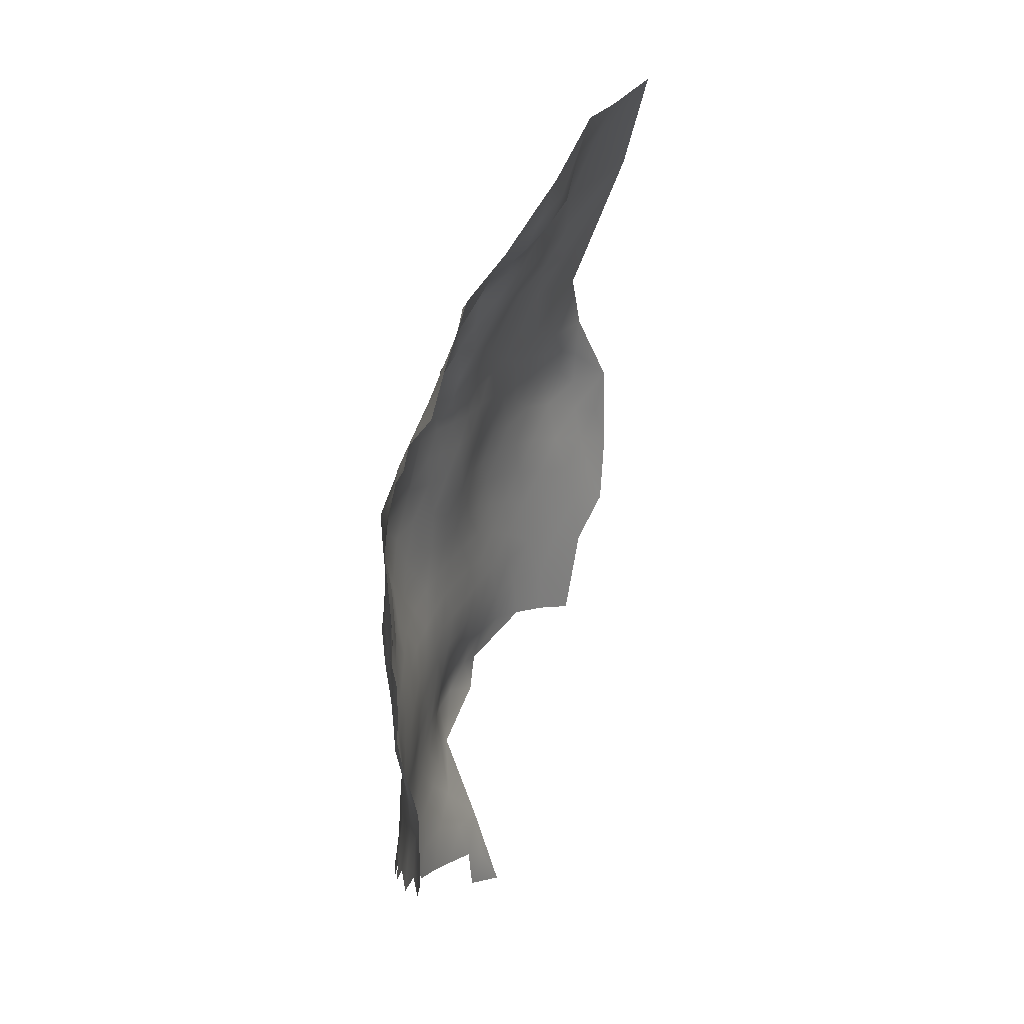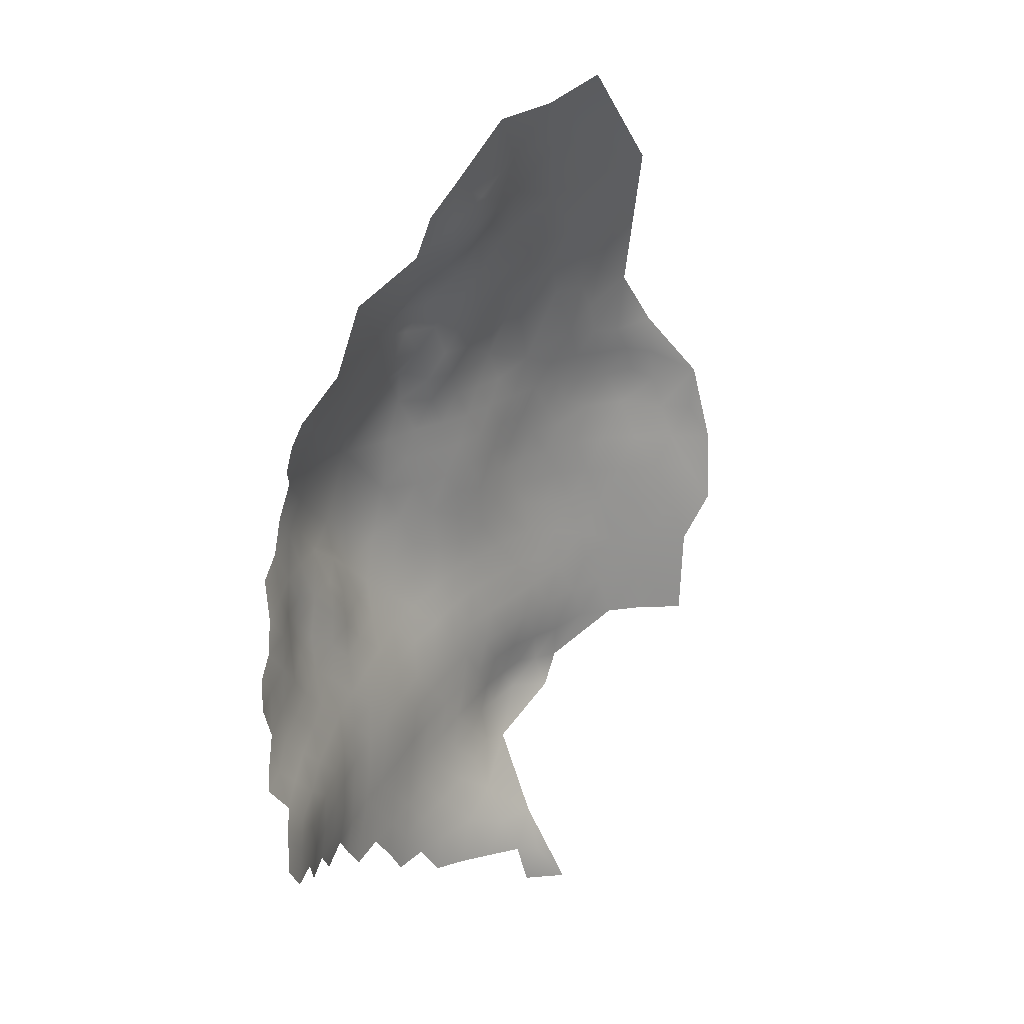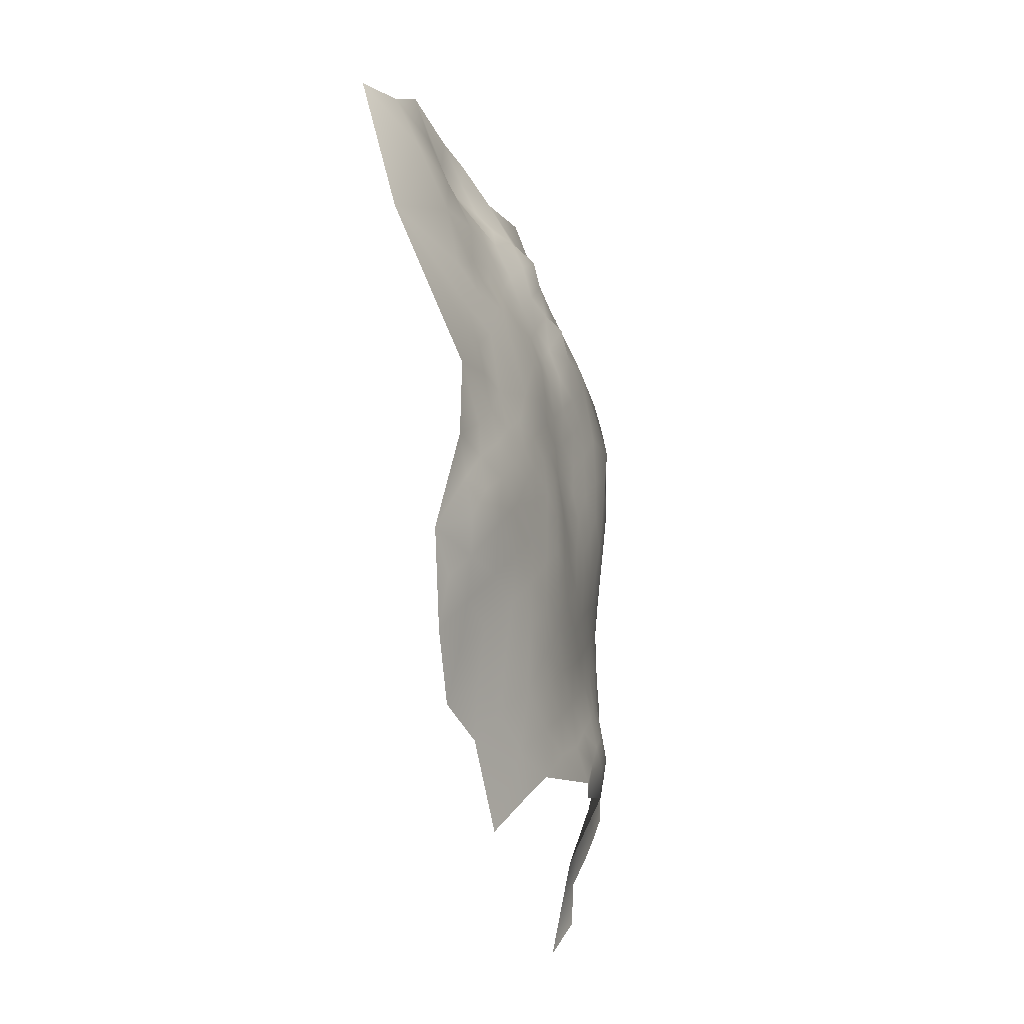
<metadata>
{"format":"obj","ext":"obj","renderer":"f3d","projection":"perspective","resolution":1024,"background":"white","views":[{"elev":3.8,"azim":-113.3,"up":"+Y"},{"elev":4.8,"azim":-90.6,"up":"+Y"},{"elev":28.7,"azim":58.9,"up":"+Y"}]}
</metadata>
<code>
v 442.2 1001 -175.7
v 445.2 1003 -173.2
v 448.3 999.5 -171.1
v 442.1 1005 -175
v 445.1 1007 -172.9
v 448.3 1004 -170.5
v 439.1 1004 -177.1
v 439 1008 -176.6
v 442.1 1009 -174.7
v 432.6 1004 -180.4
v 429.5 1006 -181.6
v 432.6 1008 -180
v 429.6 1010 -181
v 432.7 1012 -179.4
v 435.7 1010 -178.2
v 435.7 1006 -178.6
v 426.4 1008 -182.3
v 426.5 1012 -181.8
v 429.6 1014 -180.9
v 426.5 1016 -181.7
v 429.6 1018 -180.6
v 432.8 1016 -179.1
v 423.4 1014 -182.6
v 423.4 1018 -182.6
v 426.5 1020 -181.8
v 435.9 1018 -177.2
v 435.8 1014 -177.8
v 432.8 1020 -179
v 429.7 1022 -180.7
v 432.7 1024 -179
v 435.8 1022 -177.1
v 429.6 1026 -180.8
v 432.6 1028 -179.4
v 435.9 1026 -177.2
v 435.8 1030 -177.9
v 439.2 1028 -175.8
v 439.2 1024 -175.4
v 439.1 1020 -175.3
v 442.6 1026 -173.5
v 442.4 1022 -173.5
v 442.6 1030 -173.8
v 445.8 1028 -171.3
v 445.7 1024 -171.6
v 439 1016 -175.8
v 442.2 1018 -174
v 442.2 1014 -174.4
v 445.4 1020 -172.1
v 445.3 1016 -172.6
v 448.8 1026 -169.5
v 448.7 1021 -170
v 426.5 1024 -182.3
v 423.2 1022 -183.3
v 448.3 1017 -170.5
v 448.4 1013 -170.7
v 451.4 1019 -168.5
v 451.4 1015 -168.7
v 451.9 1023 -167.8
v 451.4 999.7 -168
v 417.4 1006 -184.8
v 420.6 1008 -184
v 423.7 1006 -183.5
v 438.9 1011 -176.3
v 452.3 1005 -166.9
v 454.7 999.7 -164.5
v 445.3 1011 -172.7
v 448.4 1009 -170.4
v 451.8 1011 -168.1
v 423.4 1010 -182.8
v 439.2 1033 -176.4
v 435.7 1035 -178.8
v 439.4 1037 -176.7
v 442.8 1035 -174
v 429.4 1030 -181.4
v 426.2 1028 -183
v 419.9 1019 -184.2
v 420.1 1015 -183.5
v 416.3 1017 -184.8
v 416.4 1021 -185.8
v 412.6 1019 -186.4
v 412.9 1023 -187.6
v 409.3 1020 -187.9
v 409.4 1025 -188.7
v 413.1 1027 -187.8
v 416.4 1025 -186.5
v 416.4 1030 -186.7
v 413.5 1031 -187.7
v 416.4 1034 -187.1
v 419.3 1032 -186.4
v 419.5 1028 -185.6
v 410.3 1030 -188.8
v 410.3 1034 -189.1
v 413.5 1035 -187.6
v 419.6 1023 -185
v 422.8 1026 -184.2
v 422.6 1030 -184.9
v 419.5 1036 -186.7
v 410.4 1037 -188.9
v 413.5 1039 -188
v 416.5 1037 -187.4
v 410.2 1042 -189.4
v 413.5 1045 -188.5
v 413.8 1049 -188
v 417.1 1046 -187.3
v 407.1 1031 -189.5
v 416.7 1041 -187.3
v 420.5 1046 -186.3
v 418.3 1050 -186
v 419.9 1043 -186.2
v 419.5 1039 -186.4
v 442.9 1039 -173.6
v 441.8 1043 -173.8
v 445 1042 -170.8
v 442.6 1047 -171.6
v 446.2 1046 -168.2
v 448 1043 -167.9
v 448 1039 -168.8
v 450.4 1045 -165.3
v 450.8 1040 -166.1
v 448.3 1034 -169.1
v 451 1036 -166.6
v 454 1037 -163.8
v 454 1041 -163
v 453.9 1046 -162.1
v 451.2 1048 -163.4
v 447.9 1050 -165.4
v 451 1052 -162.8
v 454 1049 -161.2
v 448 1054 -164
v 451 1055 -161.6
v 448 1058 -162.7
v 451 1059 -160
v 454 1056 -158.7
v 454 1053 -160.1
v 457 1054 -156.8
v 456.9 1050 -158.4
v 456.7 1047 -159.5
v 459.8 1051 -154.9
v 459.6 1047 -156.7
v 444.7 1049 -168.3
v 444.8 1053 -166.8
v 454 1060 -157
v 457 1057 -155.2
v 462.8 1051 -151.1
v 462.5 1047 -153.3
v 460 1055 -152.7
v 461.8 1043 -155.5
v 458.2 1043 -159.1
v 460.6 1039 -157.7
v 457.6 1039 -160.5
v 444.9 1057 -165.5
v 444.9 1060 -164.2
v 448 1061 -161.2
v 444.9 1064 -163.1
v 447.4 1066 -159.5
v 451.1 1062 -158.4
v 451.6 1066 -156.2
v 454.2 1063 -155.3
v 462.9 1055 -149
v 465.8 1051 -146.6
v 465.7 1046 -149.1
v 468.8 1046 -143.9
v 468.6 1051 -141.4
v 471.5 1046 -138.8
v 471.5 1041 -141.7
v 468.8 1041 -147
v 465.1 1042 -151.7
v 441.6 1067 -164.3
v 442 1063 -165.8
v 472.6 1035 -143.5
v 469.6 1035 -148.9
v 474.8 1031 -142.6
v 472.1 1030 -147.4
v 469.2 1030 -151.6
v 442 1059 -167
v 460.5 1036 -158.4
v 460.5 1031 -159.5
v 457.5 1034 -161.3
v 463.6 1038 -155
v 463.5 1033 -156.4
v 477.7 1030 -137.1
v 457.6 1030 -162.1
v 457.6 1026 -163.4
v 454.6 1029 -164.8
v 454.3 1033 -164.2
v 460.6 1027 -161
v 460.6 1023 -162.6
v 463.7 1028 -158.1
v 463.3 1025 -160.2
v 457.6 1022 -164.7
v 454.6 1025 -165.8
v 466 1025 -158
v 466.6 1029 -155.2
v 451.6 1027 -167.4
v 451.4 1031 -166.8
v 442.1 1055 -168.3
v 439.1 1058 -170.2
v 439.2 1062 -168.3
v 454.5 1067 -152.8
v 457.2 1063 -152.1
v 457.4 1067 -149.8
v 460.2 1064 -148.6
v 459.9 1060 -151
v 456.6 1061 -154.2
v 463.5 1060 -146.3
v 466.9 1059 -140.7
v 465.7 1055 -144.3
v 465.2 1063 -141.9
v 451.3 1070 -153.7
v 452.1 1073 -151.1
v 454.8 1070 -150.5
v 468.9 1055 -139.1
v 466.9 1034 -152.7
v 466.7 1038 -151.2
v 469.1 1059 -136.6
v 467.1 1064 -136.2
v 472.2 1055 -133.6
v 448.7 1030 -169
v 439.2 1065 -166.9
v 436.2 1061 -171.4
v 436.3 1064 -169
v 462.9 1067 -142.5
v 460.3 1067 -145.9
v 462.8 1065 -145
v 469.1 1025 -155.2
v 439.2 1055 -171.7
v 439.2 1051 -173.4
v 436.6 1054 -174.6
v 436.2 1058 -173.5
v 442.2 1052 -169.9
v 438.9 1047 -175.5
v 460.2 1019 -163.9
v 463.4 1021 -161.1
v 467.1 1021 -156.6
v 435.8 1039 -179.4
v 439.5 1041 -176.3
v 436.7 1068 -166.9
v 433.4 1067 -169.7
v 433.2 1070 -167.8
v 435.9 1071 -165.3
v 430.3 1070 -170.8
v 430 1073 -167.9
v 433 1074 -165.4
v 433.4 1064 -171.7
v 474 1046 -133.4
v 474.2 1041 -136.7
v 457.5 1070 -147.3
v 420.4 1012 -183.6
v 417.5 1010 -184.5
v 417.6 1013 -184.1
v 458.1 999.7 -160.5
v 456.1 1004 -162.7
v 459.6 1005 -159
v 460 995.2 -159.3
v 460.3 999.2 -157.7
v 463.3 994.7 -154.2
v 432.4 1061 -175.3
v 454.6 1017 -166.6
v 454.4 1013 -166.3
v 454.6 1021 -166.4
v 457.4 1019 -165.4
v 457.6 1015 -164.6
v 455.5 1009 -164.5
v 471.2 1051 -136.7
v 427.2 1073 -171.5
v 427 1070 -174.2
v 418 1054 -185.3
v 414.3 1052 -186.9
v 432.5 1032 -180.2
v 429.2 1034 -181.5
v 432.4 1037 -180.7
v 429.1 1038 -181.9
v 432.4 1041 -181.5
v 436.2 1074 -163.1
v 438.6 1071 -163.7
v 440 1074 -160.9
v 407.1 1028 -189.4
v 426.1 1032 -183.1
v 445.8 1032 -171.3
v 445.7 1037 -171.3
v 414.3 1008 -185
v 410.8 1007 -185.8
v 433.4 1056 -176.7
v 430.8 1065 -175.1
v 404.6 1019 -188.6
v 407.7 1013 -186.8
v 407.6 1009 -186.7
v 408 1017 -186.7
v 411.1 1011 -185.6
v 411.3 1015 -185.4
v 407 1022 -188.7
v 428.6 1042 -183.1
v 431.9 1046 -181.9
v 436.2 1044 -178.7
v 422.6 1034 -185.3
v 414.6 1013 -184.6
v 461.1 1015 -162.5
v 423.8 1044 -184.9
v 426.5 1077 -167.9
v 429.8 1077 -165.3
v 426 1036 -183
v 435.4 1050 -177.4
v 414.7 1055 -185.7
v 418.2 1057 -183.9
v 411.5 1057 -186.4
v 408.6 1060 -184.9
v 414.6 1058 -184.2
v 411.7 1054 -187
v 461 1071 -142.8
v 436.4 1077 -161
v 433.4 1077 -163
v 438.7 1078 -158.9
v 435.5 1080 -159.3
v 438.8 1081 -157.1
v 442.1 1078 -156.4
v 441.5 1082 -153.8
v 445.6 1079 -152.5
v 445.8 1075 -155.8
v 423.5 1079 -166.5
v 423.6 1077 -169.2
v 420.8 1079 -168.5
v 417 1078 -172.6
v 417.2 1082 -168.4
v 420.5 1082 -165.6
v 424.1 1082 -164.1
v 426.5 1080 -165.4
v 421.4 1085 -163
v 448.8 1075 -152.4
v 422.6 1038 -184.9
v 427.2 1064 -176.4
v 430.5 1067 -172.9
v 425.9 1040 -183.3
v 413.3 1082 -170.8
v 413.3 1086 -168.1
v 423.5 1049 -185.3
v 427.8 1047 -183.8
v 455.1 1077 -146.6
v 450.2 1078 -150.2
v 424.4 1072 -174.9
v 423.6 1075 -172
v 429.9 1081 -162.4
v 417.9 1085 -165.1
v 413.1 1072 -179
v 413.9 1065 -181.4
v 420.4 1069 -177.2
v 419.8 1061 -180.9
v 427.9 1092 -156.4
v 427 1086 -161
v 421.8 1090 -161.4
v 415.4 1093 -162.9
v 421 1096 -157.3
v 434.5 1086 -156.6
v 423 1099 -151.8
v 425.9 1055 -181.4
v 442.9 1092 -145.1
f 309 275 273
f 247 248 249
f 307 302 267
f 90 276 104
f 274 273 275
f 309 311 275
f 312 311 309
f 312 313 311
f 303 266 302
f 303 302 306
f 14 22 27
f 14 27 15
f 248 59 280
f 87 86 92
f 92 99 87
f 25 20 24
f 268 73 269
f 324 325 318
f 200 198 210
f 18 17 68
f 18 68 23
f 236 218 220
f 98 105 99
f 259 189 260
f 24 20 23
f 248 247 60
f 248 60 59
f 20 19 18
f 20 18 23
f 310 309 273
f 189 231 260
f 19 13 18
f 21 19 20
f 21 20 25
f 129 128 130
f 84 85 89
f 193 49 217
f 257 259 260
f 96 87 99
f 96 88 87
f 186 231 189
f 237 236 220
f 109 105 108
f 297 106 334
f 168 197 218
f 239 273 274
f 13 17 18
f 126 128 129
f 223 222 221
f 32 29 51
f 197 220 218
f 68 60 247
f 242 299 310
f 140 139 229
f 185 182 181
f 247 23 68
f 237 220 243
f 232 186 188
f 208 210 198
f 294 88 96
f 45 48 46
f 45 47 48
f 267 302 266
f 185 188 186
f 229 195 140
f 186 189 182
f 186 182 185
f 40 47 45
f 77 76 249
f 109 96 99
f 109 99 105
f 190 259 57
f 190 189 259
f 14 12 13
f 326 324 323
f 289 285 287
f 247 249 76
f 247 76 23
f 297 108 106
f 12 14 15
f 241 299 242
f 203 141 157
f 331 271 300
f 4 7 8
f 75 78 93
f 217 49 42
f 131 130 152
f 131 129 130
f 155 131 152
f 318 320 323
f 318 323 324
f 187 191 188
f 288 289 295
f 13 12 11
f 13 11 17
f 300 269 277
f 222 308 221
f 77 249 295
f 174 197 168
f 10 11 12
f 22 26 27
f 194 193 217
f 44 45 46
f 44 38 45
f 32 30 29
f 43 42 49
f 285 289 288
f 298 318 325
f 95 94 89
f 104 91 90
f 9 8 62
f 14 19 22
f 14 13 19
f 331 300 328
f 24 23 76
f 190 182 189
f 53 48 47
f 154 155 152
f 174 168 151
f 174 151 150
f 9 4 8
f 30 28 29
f 277 269 73
f 22 19 21
f 127 123 124
f 93 89 94
f 127 124 126
f 81 290 82
f 52 25 24
f 341 326 323
f 195 174 150
f 238 236 237
f 238 239 236
f 62 15 27
f 270 268 269
f 91 97 92
f 133 127 126
f 286 285 288
f 226 227 225
f 22 21 28
f 322 341 323
f 70 268 270
f 28 31 26
f 28 26 22
f 47 40 43
f 53 50 55
f 29 28 21
f 29 21 25
f 93 84 89
f 39 43 40
f 136 127 135
f 183 182 190
f 183 181 182
f 292 272 291
f 292 291 335
f 12 15 16
f 12 16 10
f 5 4 9
f 168 218 167
f 234 70 270
f 30 31 28
f 50 43 49
f 33 73 268
f 219 243 220
f 157 199 203
f 177 176 181
f 198 200 199
f 304 302 307
f 304 306 302
f 123 127 136
f 271 270 269
f 271 269 300
f 153 151 168
f 153 168 167
f 126 124 125
f 4 1 7
f 242 310 273
f 50 57 55
f 98 99 92
f 98 92 97
f 34 31 30
f 85 86 87
f 85 87 88
f 272 270 271
f 272 234 270
f 319 320 318
f 319 318 298
f 118 116 115
f 118 115 117
f 38 40 45
f 75 76 77
f 132 129 131
f 93 52 75
f 93 94 52
f 328 96 109
f 328 294 96
f 66 65 54
f 140 195 150
f 78 75 77
f 38 44 26
f 38 26 31
f 232 231 186
f 79 78 77
f 74 277 73
f 150 151 130
f 37 40 38
f 37 39 40
f 86 83 90
f 56 53 55
f 288 281 286
f 55 57 259
f 91 86 90
f 91 92 86
f 82 83 80
f 228 225 227
f 228 196 225
f 140 125 139
f 157 141 155
f 157 155 156
f 35 36 34
f 133 129 132
f 133 126 129
f 54 53 56
f 248 295 249
f 33 30 32
f 246 200 210
f 85 83 86
f 85 84 83
f 322 323 320
f 36 37 34
f 219 196 228
f 238 241 242
f 69 36 35
f 175 149 148
f 37 31 34
f 37 38 31
f 157 198 199
f 75 52 24
f 75 24 76
f 240 330 265
f 240 265 264
f 107 267 266
f 123 117 124
f 317 316 327
f 39 42 43
f 65 9 46
f 65 46 48
f 135 127 133
f 150 130 128
f 7 16 8
f 151 152 130
f 81 82 80
f 80 83 84
f 78 84 93
f 134 135 133
f 134 133 132
f 142 141 203
f 44 27 26
f 291 271 331
f 291 272 271
f 193 183 190
f 193 190 57
f 51 29 25
f 51 25 52
f 192 191 187
f 192 224 191
f 175 176 177
f 179 176 175
f 138 136 135
f 176 185 181
f 240 237 330
f 240 238 237
f 141 131 155
f 141 132 131
f 209 327 337
f 314 311 313
f 142 134 132
f 142 132 141
f 74 94 95
f 250 254 253
f 138 144 146
f 128 126 125
f 95 88 294
f 156 155 154
f 174 196 197
f 72 110 279
f 32 73 33
f 69 35 70
f 120 116 118
f 121 120 118
f 121 118 122
f 8 15 62
f 8 16 15
f 114 115 112
f 114 112 113
f 278 279 119
f 241 238 240
f 316 317 314
f 113 112 111
f 79 81 80
f 147 136 138
f 119 279 116
f 119 116 120
f 219 220 197
f 219 197 196
f 62 27 44
f 55 257 56
f 55 259 257
f 57 50 49
f 57 49 193
f 47 50 53
f 47 43 50
f 288 280 281
f 233 191 224
f 201 199 200
f 201 202 199
f 194 184 183
f 194 183 193
f 5 9 65
f 5 65 66
f 147 138 146
f 242 273 239
f 242 239 238
f 3 2 6
f 137 135 134
f 137 138 135
f 148 149 147
f 148 147 146
f 54 65 48
f 54 48 53
f 315 314 313
f 80 84 78
f 80 78 79
f 210 208 209
f 117 122 118
f 117 123 122
f 62 46 9
f 62 44 46
f 241 240 264
f 246 308 222
f 4 5 2
f 4 2 1
f 175 148 178
f 175 178 179
f 241 298 299
f 187 188 185
f 33 35 34
f 33 34 30
f 102 107 103
f 153 152 151
f 153 154 152
f 101 102 103
f 140 150 128
f 140 128 125
f 316 314 315
f 110 111 112
f 67 54 56
f 68 17 61
f 68 61 60
f 74 73 32
f 74 32 51
f 139 114 113
f 336 209 337
f 149 175 177
f 102 267 107
f 256 243 219
f 35 33 268
f 35 268 70
f 278 217 42
f 41 42 39
f 41 278 42
f 202 203 199
f 89 85 88
f 89 88 95
f 332 322 321
f 143 145 158
f 143 137 145
f 227 282 228
f 71 69 70
f 119 217 278
f 51 52 94
f 51 94 74
f 229 225 195
f 229 226 225
f 195 196 174
f 195 225 196
f 72 279 278
f 72 278 41
f 261 258 257
f 261 257 260
f 36 39 37
f 36 41 39
f 336 210 209
f 336 246 210
f 226 301 227
f 226 230 301
f 114 139 125
f 110 235 111
f 294 328 300
f 294 300 277
f 223 201 222
f 258 67 56
f 258 56 257
f 72 69 71
f 67 66 54
f 69 41 36
f 69 72 41
f 184 181 183
f 184 177 181
f 119 120 194
f 119 194 217
f 293 301 230
f 144 138 137
f 144 137 143
f 95 277 74
f 95 294 277
f 106 103 107
f 299 298 325
f 187 185 176
f 295 280 288
f 295 248 280
f 97 100 98
f 156 198 157
f 156 208 198
f 6 2 5
f 299 325 340
f 170 212 213
f 321 322 320
f 66 6 5
f 71 70 234
f 81 284 290
f 81 287 284
f 262 67 258
f 229 139 113
f 338 264 265
f 338 339 264
f 120 121 184
f 120 184 194
f 82 276 90
f 82 90 83
f 339 319 298
f 160 144 143
f 159 160 143
f 187 176 179
f 112 115 116
f 103 106 108
f 251 252 250
f 149 121 122
f 252 254 250
f 333 322 332
f 79 287 81
f 79 289 287
f 204 201 223
f 204 202 201
f 232 188 191
f 222 200 246
f 222 201 200
f 145 137 134
f 145 134 142
f 206 158 204
f 250 64 251
f 256 219 228
f 256 228 282
f 170 173 212
f 170 172 173
f 58 3 6
f 298 241 264
f 298 264 339
f 256 329 283
f 330 283 329
f 101 98 100
f 101 105 98
f 146 178 148
f 63 58 6
f 71 235 110
f 71 110 72
f 212 178 213
f 212 179 178
f 333 341 322
f 263 162 211
f 226 229 113
f 233 232 191
f 63 64 58
f 207 223 221
f 297 334 335
f 121 177 184
f 121 149 177
f 166 144 160
f 166 146 144
f 169 171 172
f 169 172 170
f 234 235 71
f 202 204 158
f 202 158 145
f 261 231 296
f 261 260 231
f 251 63 262
f 251 64 63
f 159 158 206
f 159 143 158
f 330 237 243
f 163 263 244
f 279 112 116
f 279 110 112
f 114 117 115
f 328 109 108
f 291 331 297
f 291 297 335
f 165 213 166
f 230 226 113
f 230 113 111
f 211 206 205
f 192 187 179
f 310 299 340
f 165 170 213
f 161 159 162
f 77 295 289
f 77 289 79
f 163 161 162
f 163 162 263
f 310 312 309
f 166 213 178
f 166 178 146
f 63 67 262
f 162 206 211
f 162 159 206
f 236 167 218
f 214 211 205
f 117 125 124
f 117 114 125
f 305 306 304
f 265 330 329
f 161 160 159
f 103 105 101
f 103 108 105
f 164 161 163
f 164 165 161
f 107 334 106
f 254 255 253
f 230 235 293
f 230 111 235
f 202 142 203
f 202 145 142
f 316 337 327
f 163 245 164
f 147 123 136
f 207 204 223
f 345 303 306
f 212 173 192
f 212 192 179
f 340 325 324
f 340 324 347
f 224 192 173
f 147 149 122
f 147 122 123
f 339 320 319
f 63 6 66
f 63 66 67
f 236 239 274
f 236 274 167
f 245 163 244
f 296 231 232
f 234 293 235
f 211 216 263
f 211 214 216
f 328 297 331
f 328 108 297
f 293 272 292
f 293 234 272
f 283 330 243
f 283 243 256
f 215 214 205
f 215 205 207
f 165 160 161
f 165 166 160
f 169 170 165
f 169 165 164
f 301 282 227
f 314 275 311
f 262 258 261
f 205 204 207
f 205 206 204
f 347 324 326
f 347 326 348
f 340 312 310
f 345 343 344
f 342 344 343
f 346 347 348
f 208 327 209
f 343 345 306
f 351 347 346
f 154 153 167
f 336 308 246
f 350 346 348
f 252 251 262
f 339 321 320
f 353 303 345
f 348 326 341
f 344 338 265
f 208 156 154
f 244 263 216
f 351 313 312
f 301 293 292
f 215 207 221
f 317 275 314
f 350 348 349
f 245 169 164
f 317 327 208
f 344 265 329
f 343 306 305
f 353 266 303
f 262 261 296
f 351 340 347
f 351 312 340
f 172 224 173
f 345 329 353
f 345 344 329
f 169 180 171
f 296 232 233
f 344 339 338
f 351 315 313
f 252 262 296
f 353 256 282
f 353 329 256
f 245 180 169
f 349 348 341
f 215 216 214
f 349 341 333
f 353 335 334
f 353 107 266
f 353 334 107
f 252 255 254
f 215 221 308
f 352 346 350
f 344 342 321
f 344 321 339
f 353 282 301
f 353 292 335
f 353 301 292
f 354 315 351
f 354 316 315
f 354 337 316
f 354 351 346
f 354 336 337
f 354 346 352
f 275 167 274
f 154 317 208
f 275 154 167
f 275 317 154

</code>
